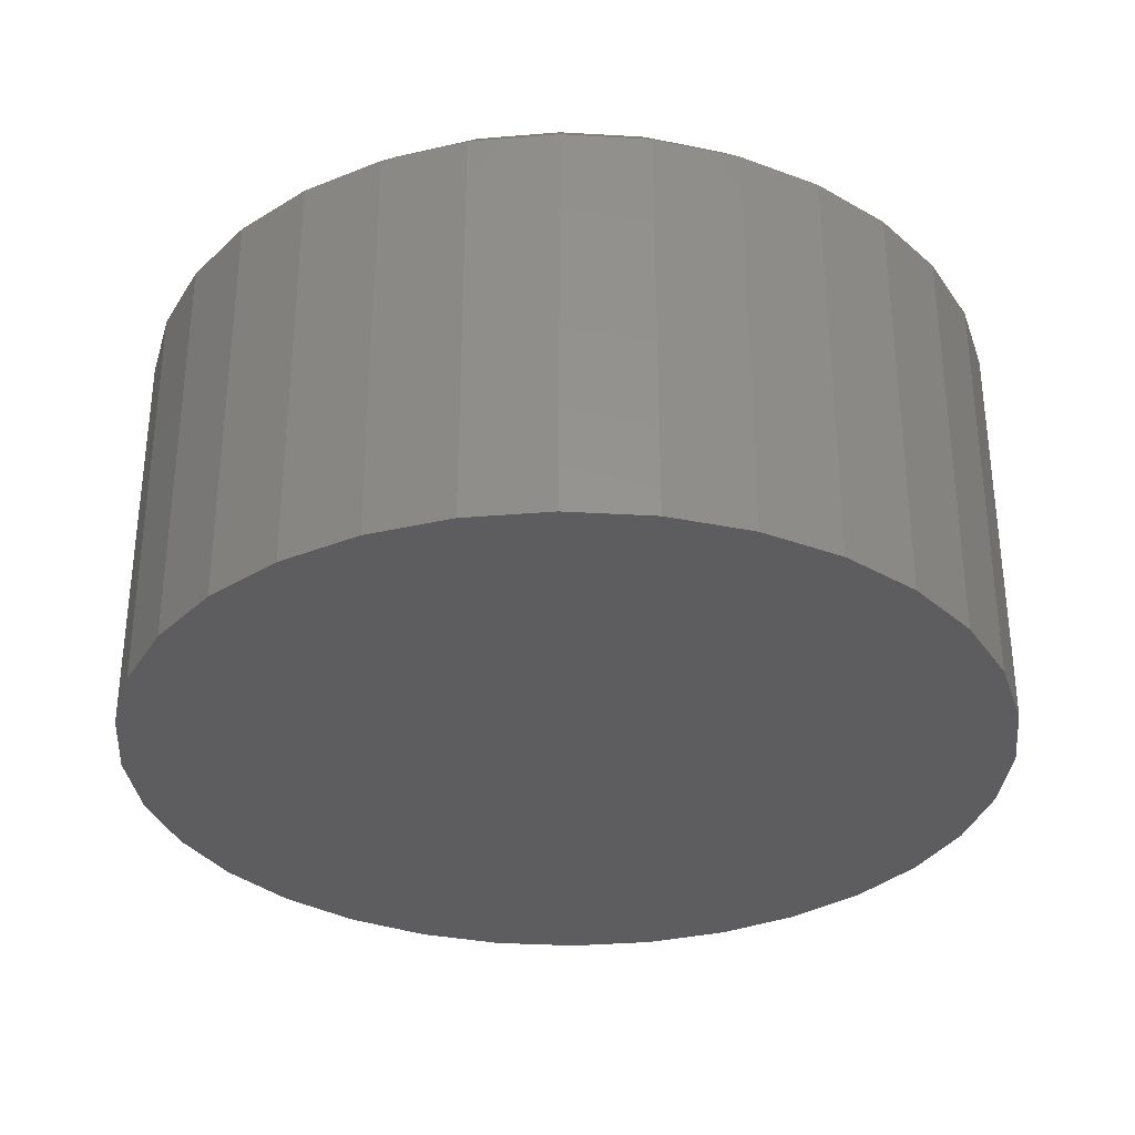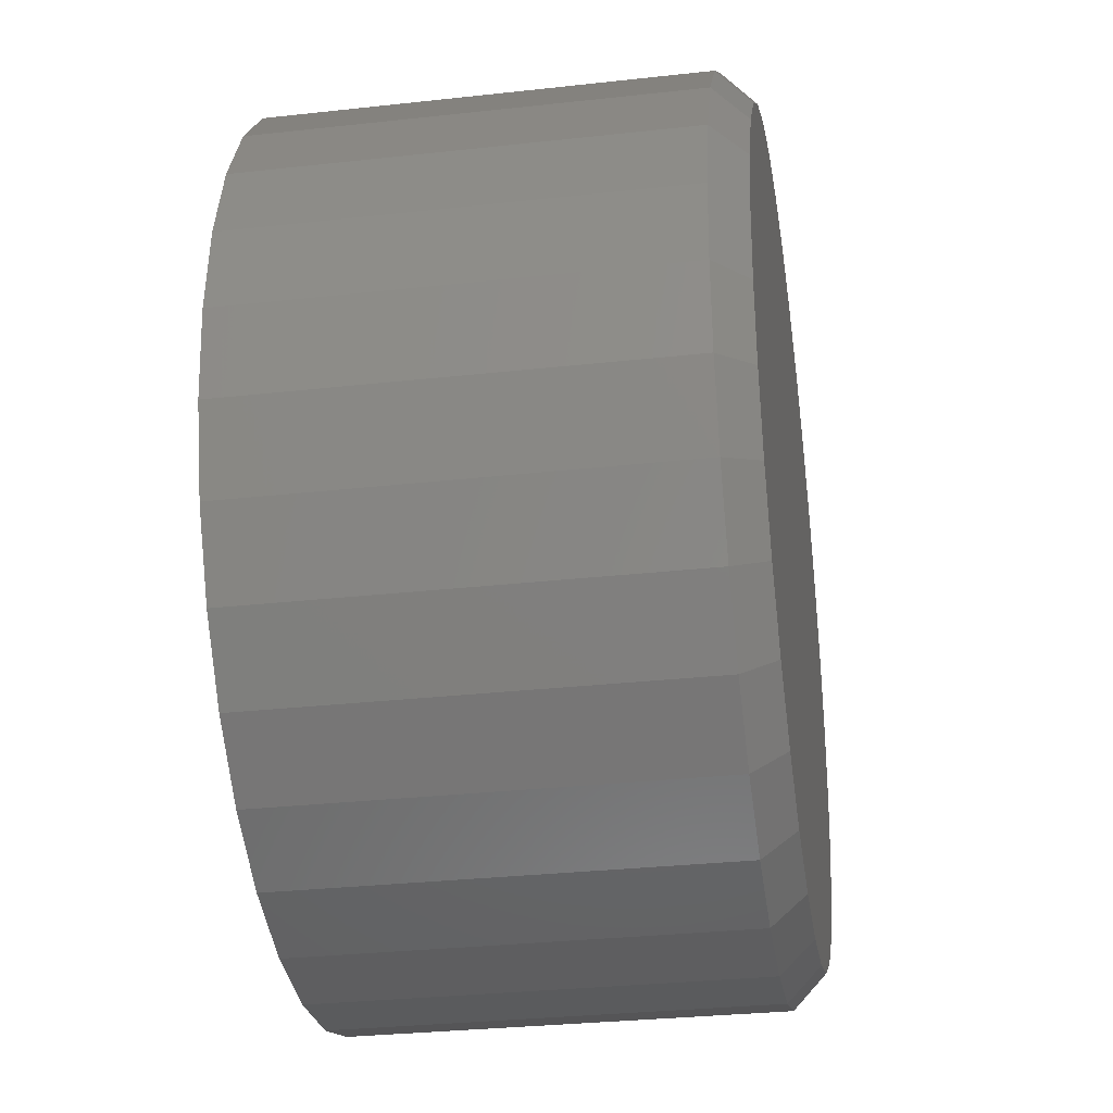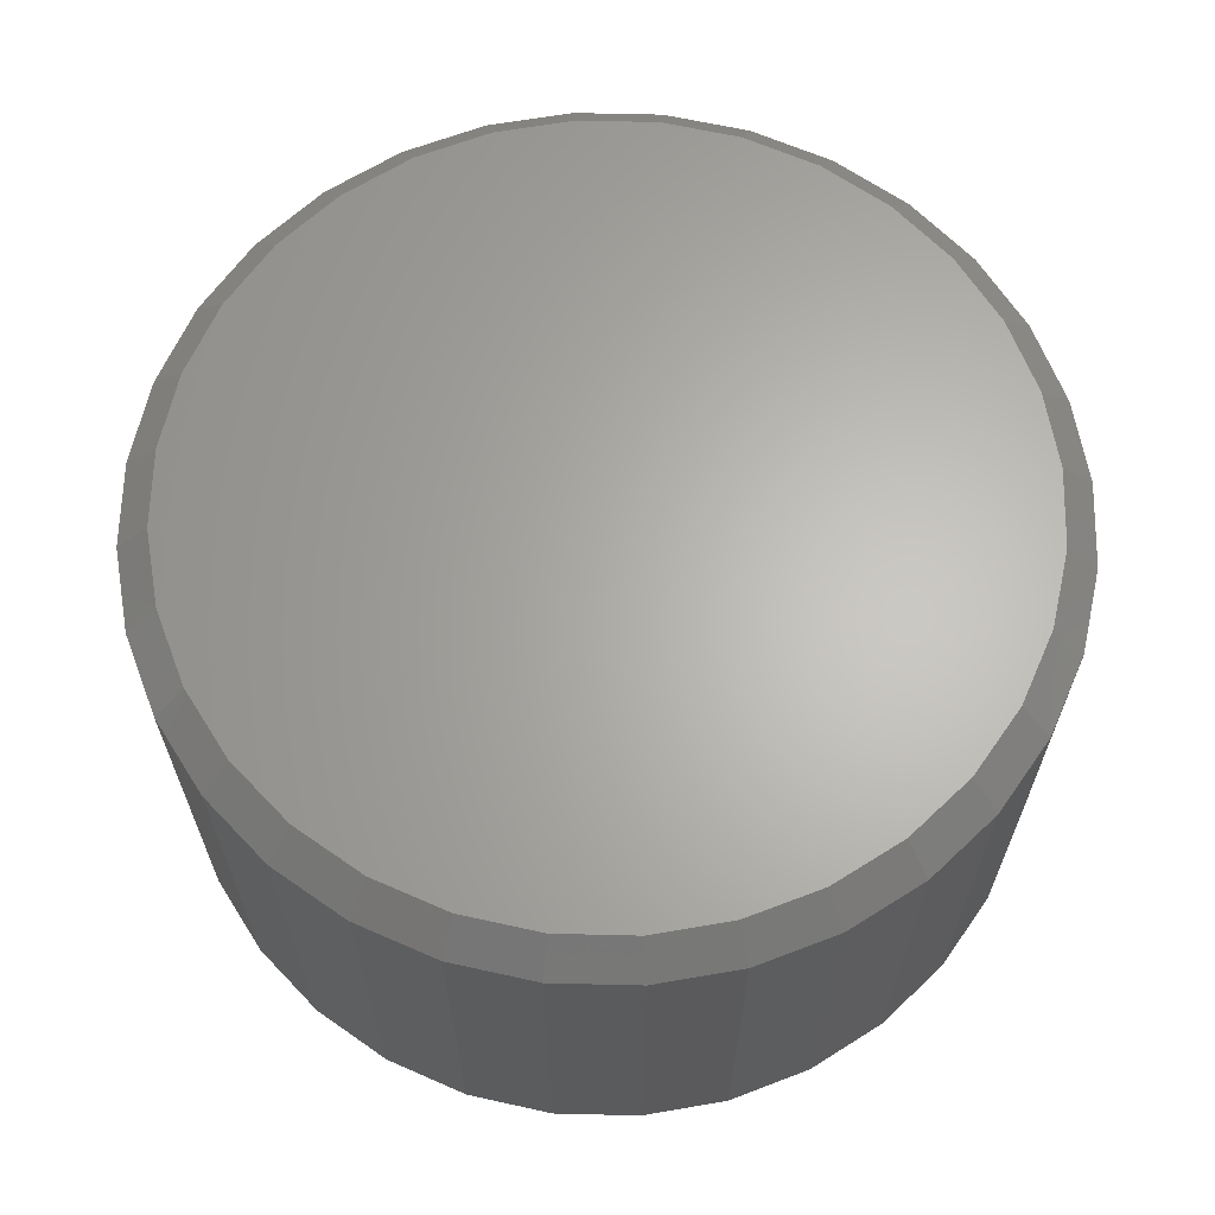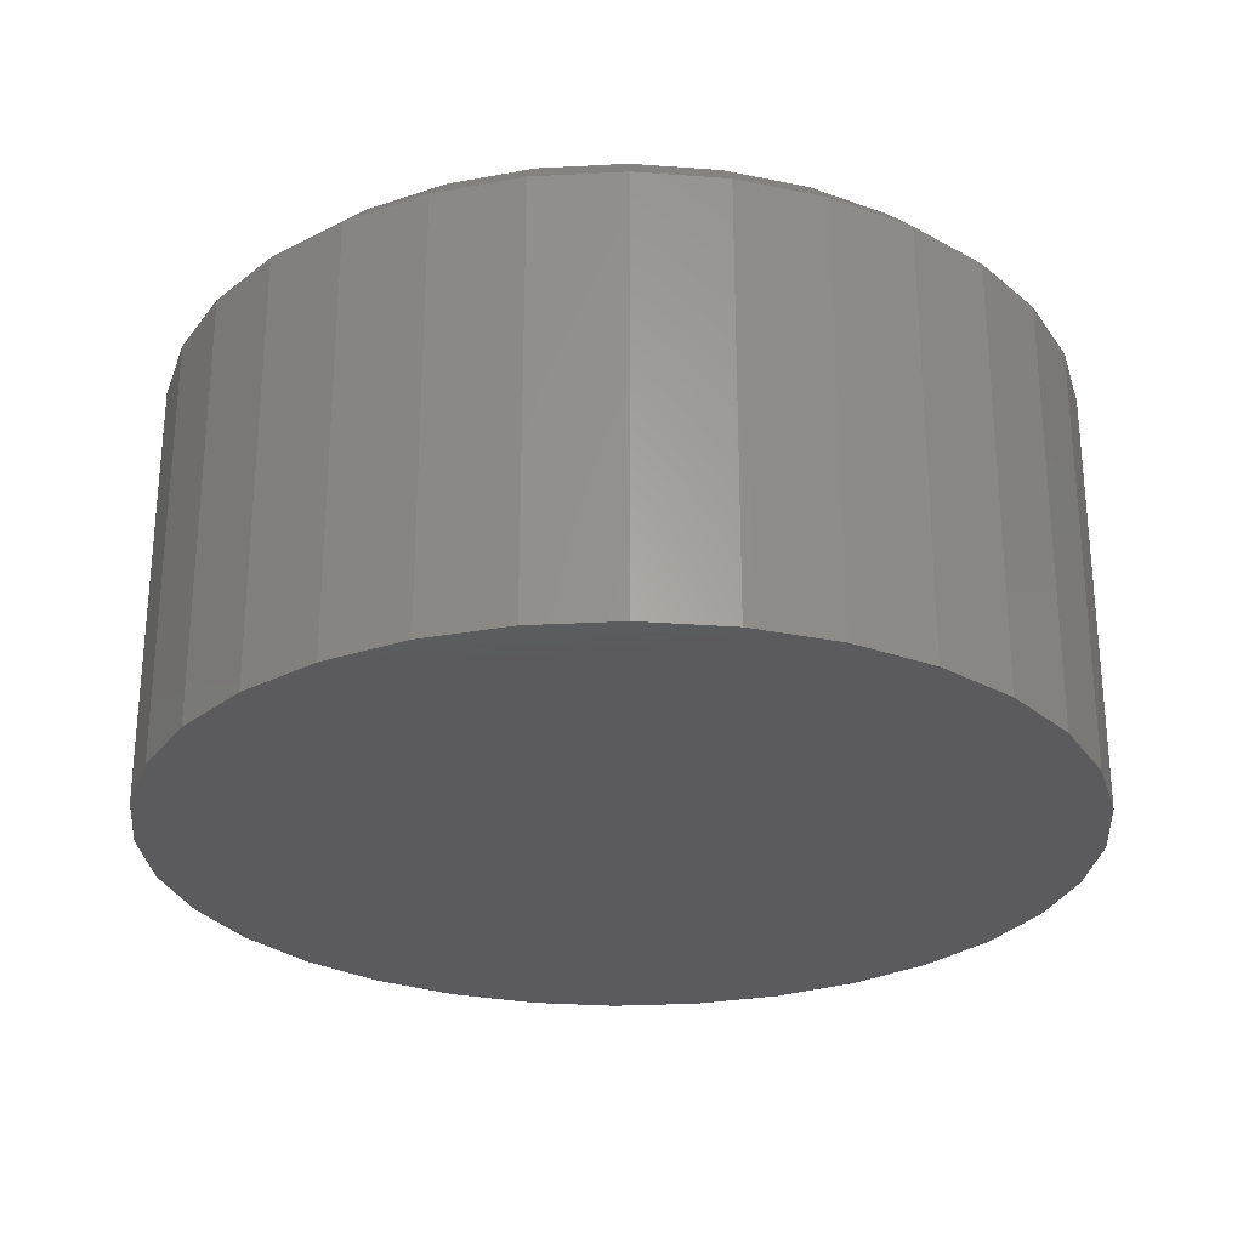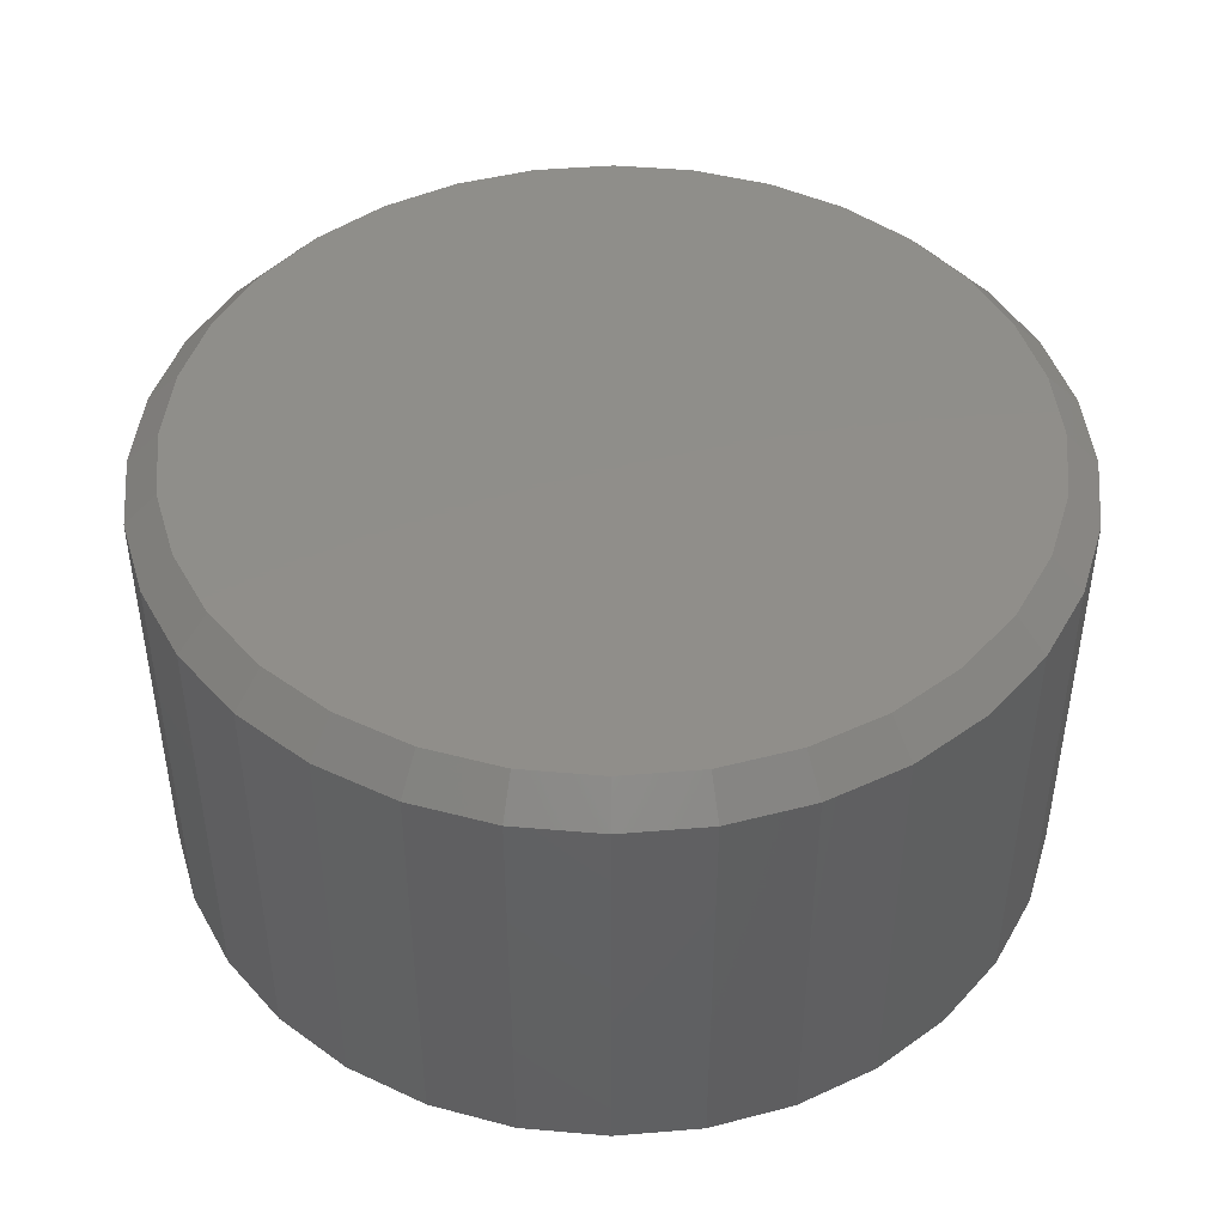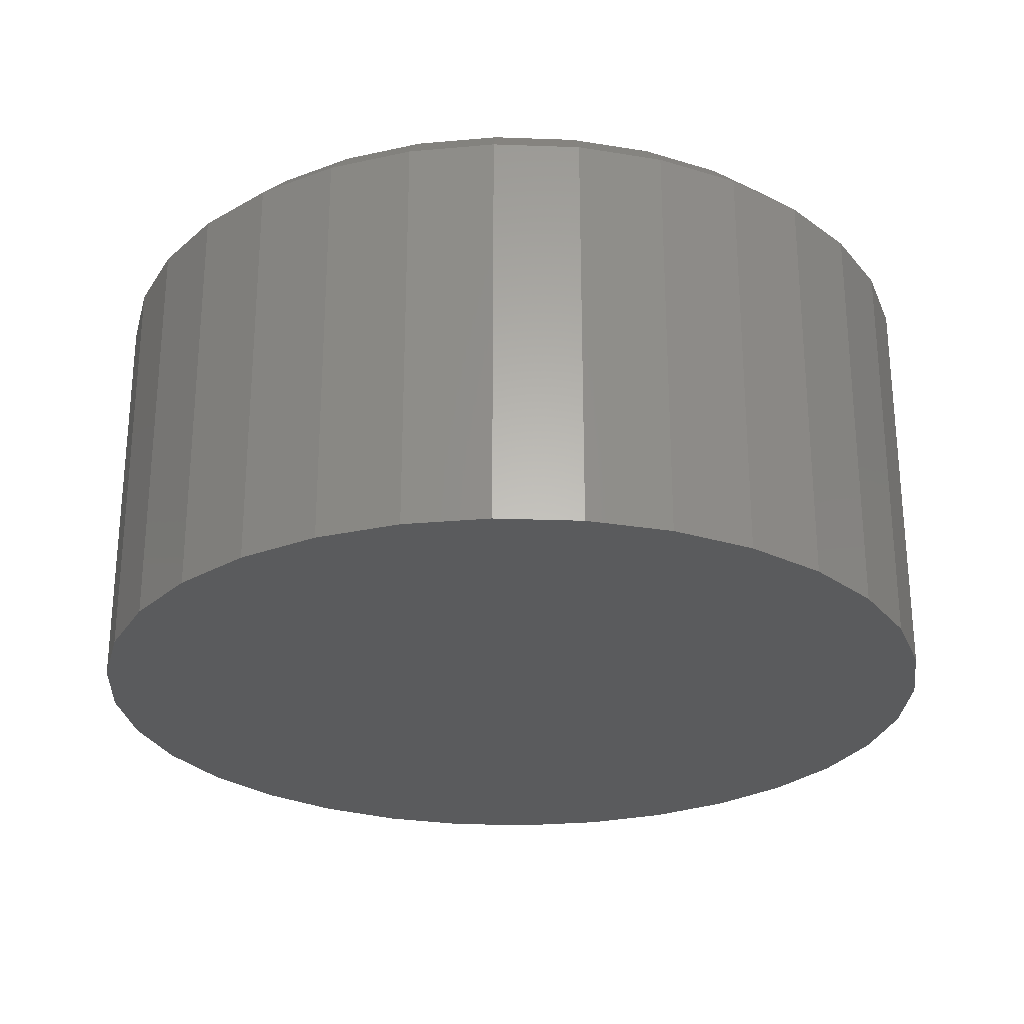
<metadata>
{"format":"stl","ext":"stl","renderer":"f3d","projection":"perspective","resolution":1024,"background":"white","views":[{"elev":-32.7,"azim":-77.8,"up":"+Z"},{"elev":-31.0,"azim":-81.0,"up":"+Y"},{"elev":64.6,"azim":-15.5,"up":"+Z"},{"elev":-27.3,"azim":-135.9,"up":"+Z"},{"elev":45.2,"azim":-123.6,"up":"+Z"},{"elev":-26.6,"azim":-155.1,"up":"+Z"}]}
</metadata>
<code>
# stl→obj: 96 verts, 188 faces
v 0.5399 0.4688 0.1094
v 0.5782 0.4688 0.1094
v 0.559 0.4707 0.1094
v 0.5214 0.4632 0.1094
v 0.5967 0.4632 0.1094
v 0.5044 0.4542 0.1094
v 0.6136 0.4542 0.1094
v 0.6136 0.2907 0.1094
v 0.5214 0.2817 0.1094
v 0.5967 0.2817 0.1094
v 0.5399 0.2761 0.1094
v 0.5782 0.2761 0.1094
v 0.559 0.2742 0.1094
v 0.6285 0.4419 0.1094
v 0.4896 0.4419 0.1094
v 0.6408 0.427 0.1094
v 0.4773 0.427 0.1094
v 0.6498 0.4101 0.1094
v 0.4683 0.4101 0.1094
v 0.6554 0.3916 0.1094
v 0.4627 0.3916 0.1094
v 0.6573 0.3725 0.1094
v 0.4608 0.3725 0.1094
v 0.6554 0.3533 0.1094
v 0.4627 0.3533 0.1094
v 0.6498 0.3348 0.1094
v 0.4683 0.3348 0.1094
v 0.6408 0.3179 0.1094
v 0.4773 0.3179 0.1094
v 0.6285 0.303 0.1094
v 0.4896 0.303 0.1094
v 0.5044 0.2907 0.1094
v 0.6651 0.3725 0
v 0.6651 0.3725 0.1016
v 0.6631 0.3518 0
v 0.6631 0.3518 0.1016
v 0.6571 0.3319 0
v 0.6571 0.3319 0.1016
v 0.6473 0.3135 0
v 0.6473 0.3135 0.1016
v 0.6341 0.2974 0
v 0.6341 0.2974 0.1016
v 0.618 0.2842 0
v 0.618 0.2842 0.1016
v 0.5996 0.2744 0
v 0.5996 0.2744 0.1016
v 0.5797 0.2684 0
v 0.5797 0.2684 0.1016
v 0.559 0.2664 0
v 0.559 0.2664 0.1016
v 0.5383 0.2684 0
v 0.5383 0.2684 0.1016
v 0.5184 0.2744 0
v 0.5184 0.2744 0.1016
v 0.5001 0.2842 0
v 0.5001 0.2842 0.1016
v 0.484 0.2974 0
v 0.484 0.2974 0.1016
v 0.4708 0.3135 0
v 0.4708 0.3135 0.1016
v 0.461 0.3319 0
v 0.461 0.3319 0.1016
v 0.455 0.3518 0
v 0.455 0.3518 0.1016
v 0.453 0.3725 0
v 0.453 0.3725 0.1016
v 0.455 0.3931 0
v 0.455 0.3931 0.1016
v 0.461 0.413 0
v 0.461 0.413 0.1016
v 0.4708 0.4314 0
v 0.4708 0.4314 0.1016
v 0.484 0.4475 0
v 0.484 0.4475 0.1016
v 0.5001 0.4607 0
v 0.5001 0.4607 0.1016
v 0.5184 0.4705 0
v 0.5184 0.4705 0.1016
v 0.5383 0.4765 0
v 0.5383 0.4765 0.1016
v 0.559 0.4785 0
v 0.559 0.4785 0.1016
v 0.5797 0.4765 0
v 0.5797 0.4765 0.1016
v 0.5996 0.4705 0
v 0.5996 0.4705 0.1016
v 0.618 0.4607 0
v 0.618 0.4607 0.1016
v 0.6341 0.4475 0
v 0.6341 0.4475 0.1016
v 0.6473 0.4314 0
v 0.6473 0.4314 0.1016
v 0.6571 0.413 0
v 0.6571 0.413 0.1016
v 0.6631 0.3931 0
v 0.6631 0.3931 0.1016
f 1 2 3
f 2 1 4
f 2 4 5
f 5 4 6
f 5 6 7
f 8 9 10
f 10 9 11
f 10 11 12
f 12 11 13
f 7 6 14
f 14 6 15
f 14 15 16
f 16 15 17
f 16 17 18
f 18 17 19
f 18 19 20
f 20 19 21
f 20 21 22
f 22 21 23
f 22 23 24
f 24 23 25
f 24 25 26
f 26 25 27
f 26 27 28
f 28 27 29
f 28 29 30
f 30 29 31
f 30 31 8
f 8 31 32
f 8 32 9
f 33 34 35
f 35 34 36
f 35 36 37
f 37 36 38
f 37 38 39
f 39 38 40
f 39 40 41
f 41 40 42
f 41 42 43
f 43 42 44
f 43 44 45
f 45 44 46
f 45 46 47
f 47 46 48
f 47 48 49
f 49 48 50
f 49 50 51
f 51 50 52
f 51 52 53
f 53 52 54
f 53 54 55
f 55 54 56
f 55 56 57
f 57 56 58
f 57 58 59
f 59 58 60
f 59 60 61
f 61 60 62
f 61 62 63
f 63 62 64
f 63 64 65
f 65 64 66
f 65 66 67
f 67 66 68
f 67 68 69
f 69 68 70
f 69 70 71
f 71 70 72
f 71 72 73
f 73 72 74
f 73 74 75
f 75 74 76
f 75 76 77
f 77 76 78
f 77 78 79
f 79 78 80
f 79 80 81
f 81 80 82
f 81 82 83
f 83 82 84
f 83 84 85
f 85 84 86
f 85 86 87
f 87 86 88
f 87 88 89
f 89 88 90
f 89 90 91
f 91 90 92
f 91 92 93
f 93 92 94
f 93 94 95
f 95 94 96
f 95 96 33
f 33 96 34
f 23 21 66
f 21 68 66
f 34 96 22
f 96 20 22
f 96 94 18
f 20 96 18
f 92 90 16
f 16 94 92
f 18 94 16
f 88 86 5
f 7 88 5
f 7 14 88
f 84 82 2
f 2 86 84
f 5 86 2
f 80 78 4
f 1 80 4
f 1 3 80
f 76 74 6
f 6 78 76
f 4 78 6
f 72 70 19
f 17 72 19
f 17 15 72
f 21 70 68
f 19 70 21
f 14 16 90
f 90 88 14
f 3 2 82
f 82 80 3
f 15 6 74
f 74 72 15
f 22 24 34
f 24 36 34
f 66 64 23
f 64 25 23
f 64 62 27
f 25 64 27
f 60 58 29
f 29 62 60
f 27 62 29
f 56 54 9
f 32 56 9
f 32 31 56
f 52 50 11
f 11 54 52
f 9 54 11
f 48 46 10
f 12 48 10
f 12 13 48
f 44 42 8
f 8 46 44
f 10 46 8
f 40 38 26
f 28 40 26
f 28 30 40
f 24 38 36
f 26 38 24
f 31 29 58
f 58 56 31
f 13 11 50
f 50 48 13
f 30 8 42
f 42 40 30
f 81 83 79
f 77 79 83
f 85 77 83
f 75 77 85
f 87 75 85
f 45 53 43
f 51 53 45
f 47 51 45
f 49 51 47
f 53 55 43
f 43 55 57
f 43 57 41
f 41 57 59
f 41 59 39
f 39 59 61
f 39 61 37
f 37 61 63
f 37 63 35
f 35 63 65
f 35 65 33
f 33 65 67
f 33 67 95
f 95 67 69
f 95 69 93
f 93 69 71
f 93 71 91
f 91 71 73
f 91 73 89
f 89 73 75
f 89 75 87

</code>
